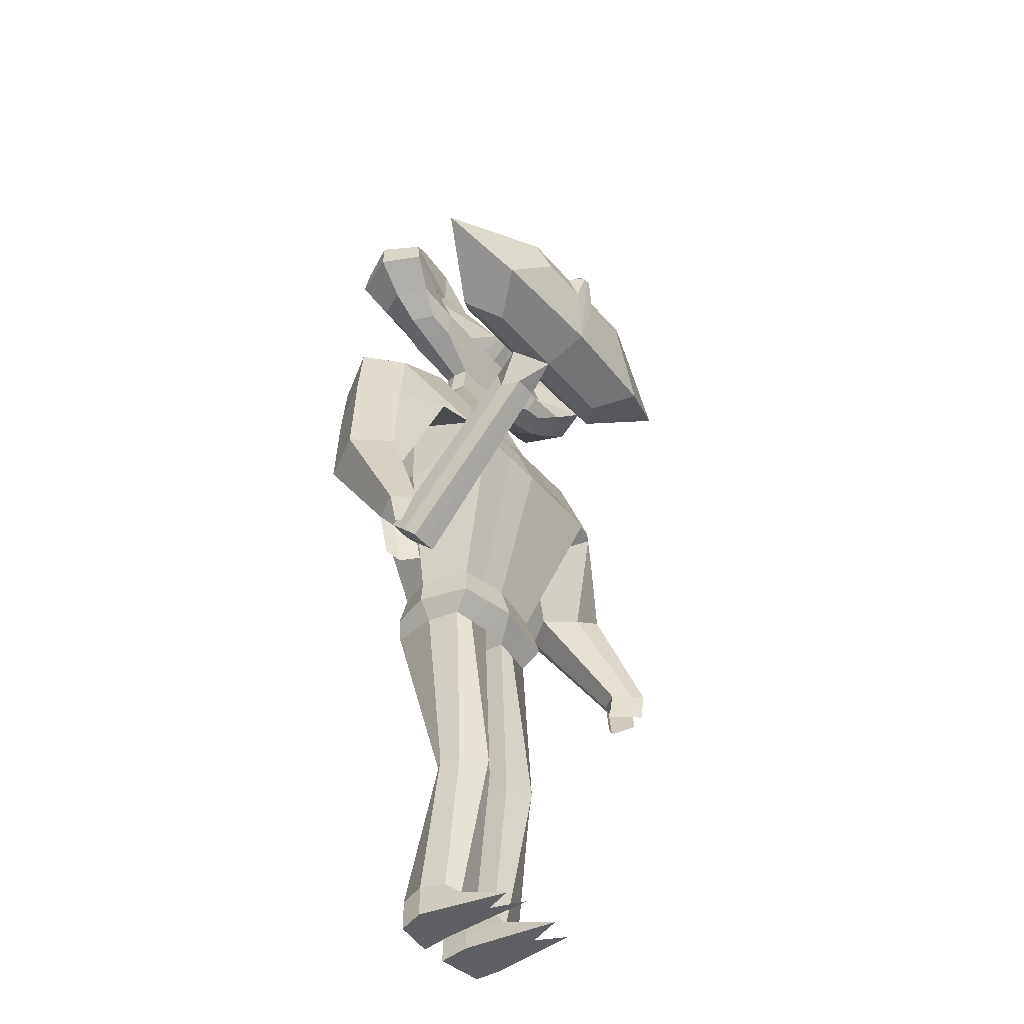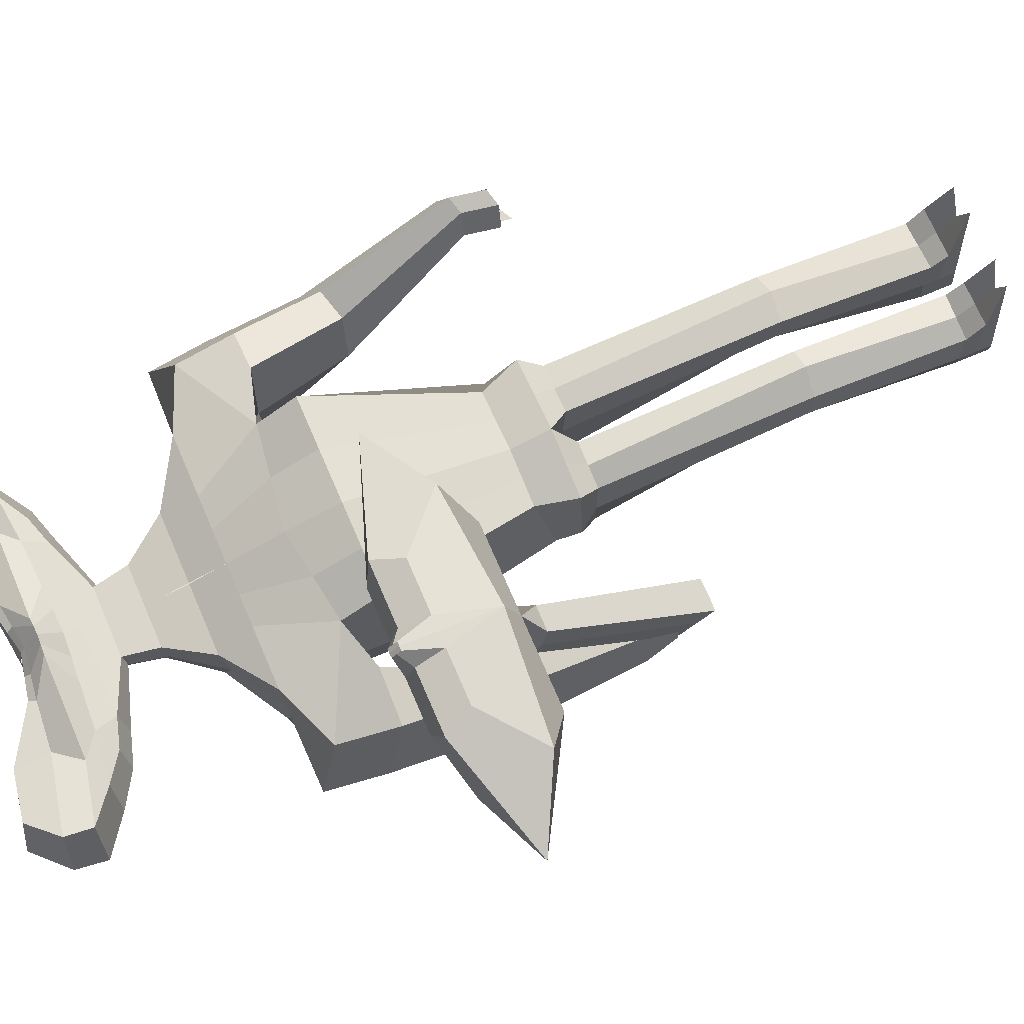
<metadata>
{"format":"obj","ext":"obj","renderer":"f3d","projection":"perspective","resolution":1024,"background":"white","views":[{"elev":-43.5,"azim":-53.1,"up":"+Y"},{"elev":71.5,"azim":-113.3,"up":"+Z"}]}
</metadata>
<code>
o Cube
v -0.3238 -0.3326 0.05062
v -0.2728 -0.3326 0.05062
v -0.318 -0.0781 0.2841
v -0.2786 -0.0781 0.2841
v -0.3238 -0.3851 0.1039
v -0.2728 -0.3851 0.1039
v -0.318 -0.1267 0.3335
v -0.2786 -0.1267 0.3335
v -0.2983 -0.02066 0.3072
v -0.2983 -0.09743 0.3851
v -0.2983 0.06049 0.3256
v -0.2983 -0.07353 0.4616
v -0.3218 0.0754 0.4119
v -0.2748 0.0754 0.4119
v -0.3218 0.01738 0.4708
v -0.2748 0.01738 0.4708
v -0.3051 0.08507 0.4629
v -0.2915 0.08507 0.4629
v -0.3051 0.07109 0.4771
v -0.2915 0.07109 0.4771
v -0.2746 -0.1177 0.295
v -0.2728 -0.3588 0.07726
v -0.3238 -0.3588 0.07726
v -0.322 -0.1177 0.295
v -0.2564 -0.06858 0.3375
v -0.3402 -0.06858 0.3375
v -0.27 0.06243 0.4558
v -0.3266 0.06243 0.4558
v -0.2915 0.07808 0.47
v -0.3051 0.07808 0.47
v -0.2983 -0.3335 0.04958
v -0.2983 -0.07817 0.2839
v -0.2983 -0.3862 0.1031
v -0.2983 -0.127 0.3334
v -0.2983 0.07598 0.4122
v -0.2983 0.01772 0.4713
v -0.2983 0.08569 0.4634
v -0.2983 0.07166 0.4776
v -0.2983 0.07868 0.4705
v -0.2983 -0.3599 0.07633
v -0.4385 -0.02072 0.3072
v -0.1581 -0.02072 0.3072
v -0.4385 -0.09739 0.385
v -0.1581 -0.09739 0.385
v -0.4907 0.04601 0.3401
v -0.1059 0.04601 0.3401
v -0.4907 -0.05921 0.4469
v -0.1059 -0.05921 0.4469
v -0.4044 0.0754 0.4119
v -0.1922 0.0754 0.4119
v -0.4044 0.01738 0.4708
v -0.1922 0.01738 0.4708
v -0.1088 -0.06858 0.3375
v -0.4878 -0.06858 0.3375
v 0.01496 0.002324 0.4016
v -0.6116 0.002324 0.4016
v -0.1703 0.06243 0.4558
v -0.4263 0.06243 0.4558
v -0.143 0.4623 -0.02677
v -0.143 0.4623 -0.1005
v -0.1913 0.6263 -0.01852
v -0.1913 0.6263 -0.1103
v -0.2456 0.5326 0.01381
v -0.2456 0.5326 -0.1368
v -0.2386 0.5794 0.004473
v -0.2386 0.5794 -0.1302
v -0.1906 0.4928 -0.008057
v -0.1906 0.4928 -0.1192
v -0.09627 0.4477 -0.1047
v -0.09627 0.4477 -0.02253
v -0.1131 0.6115 -0.1103
v -0.1131 0.6115 -0.01852
v -0.1206 0.5197 -0.1298
v -0.1403 0.5123 -0.02207
v -0.1084 0.5573 -0.1241
v -0.1084 0.5538 -0.02335
v -0.1084 0.4837 -0.008057
v -0.1084 0.4837 -0.1192
v -0.02462 0.4477 -0.1047
v -0.02462 0.4477 -0.02253
v -0.02462 0.5579 -0.1047
v -0.02462 0.5579 -0.02253
v -0.03678 0.5106 -0.1298
v 0.01771 0.5106 0.01967
v -0.0307 0.546 -0.1241
v -0.0307 0.546 -0.01788
v -0.0307 0.4792 -0.008057
v -0.0307 0.4792 -0.1192
v -0.1661 0.455 -0.06479
v -0.2199 0.6379 -0.06597
v 0.04589 0.5499 -0.07171
v -0.2805 0.5334 -0.05723
v -0.2727 0.5856 -0.06215
v -0.2191 0.489 -0.06542
v -0.1327 0.6214 -0.06597
v -0.1139 0.4387 -0.06493
v -0.03401 0.5616 -0.06493
v 0.04719 0.3526 -0.09237
v 0.04719 0.3526 -0.03676
v -0.02154 0.3526 -0.09237
v -0.02154 0.3526 -0.03676
v 0.01282 0.3526 -0.09237
v 0.01282 0.3526 -0.03676
v -0.03001 0.3465 -0.06544
v 0.01851 0.4117 -0.04026
v 0.04772 0.4117 -0.08752
v -0.0107 0.4117 -0.04026
v -0.0179 0.4065 -0.06463
v -0.0107 0.4117 -0.08752
v 0.01851 0.4117 -0.08752
v 0.04772 0.4117 -0.04026
v 0.04626 0.2806 -0.1123
v 0.04626 0.2806 -0.01742
v -0.07106 0.2806 -0.1123
v -0.07106 0.2806 -0.01742
v -0.0124 0.2806 -0.1123
v -0.0124 0.2806 -0.01742
v -0.08551 0.2703 -0.06637
v 0.03717 0.1269 0.06772
v 0.03717 0.0925 -0.1885
v 0.04202 0.2204 -0.148
v 0.04202 0.2204 0.01819
v -0.1634 0.2204 -0.148
v -0.1634 0.2204 0.01819
v -0.06067 0.2204 -0.148
v -0.06067 0.2204 0.01819
v -0.1886 0.2022 -0.0675
v -0.2689 0.1775 -0.1409
v -0.2689 0.1775 0.0114
v -0.1159 0.08073 -0.1885
v -0.1159 0.1031 0.05907
v -0.3066 0.2157 -0.06863
v -0.1359 0.1504 -0.06863
v 0.0392 -0.2263 -0.1602
v 0.0392 -0.2263 0.02321
v 0.0374 -0.2463 -0.07137
v -0.05043 -0.2263 -0.1422
v -0.05043 -0.2263 0.005269
v -0.089 -0.2463 -0.07137
v 0.03395 0.03715 0.1031
v -0.1159 0.03715 0.1031
v 0.03717 0.03715 -0.1894
v -0.1159 0.03715 -0.1894
v -0.1359 0.0101 -0.06948
v -0.2811 0.07855 -0.1409
v -0.2811 0.07855 0.01139
v -0.2009 0.07855 -0.1885
v -0.2009 0.07855 0.05906
v -0.3188 0.1167 -0.06864
v -0.1788 0.08647 -0.06864
v -0.2473 -0.0815 -0.1206
v -0.2925 -0.06583 -0.1397
v -0.2473 -0.0815 -0.006531
v -0.2925 -0.06583 0.01258
v -0.3302 -0.0433 -0.06745
v -0.2111 -0.07357 -0.06745
v -0.2942 -0.2973 0.0255
v -0.3198 -0.2884 0.01467
v -0.2942 -0.2973 0.09016
v -0.3198 -0.2884 0.101
v -0.3412 -0.2757 0.05562
v -0.2737 -0.2928 0.05562
v 0.2371 0.4623 -0.02677
v 0.2371 0.4623 -0.1005
v 0.2853 0.6263 -0.01852
v 0.2853 0.6263 -0.1103
v 0.04702 0.4477 -0.1047
v 0.04702 0.4477 -0.02253
v 0.04702 0.552 -0.1165
v 0.04702 0.5426 -0.02253
v 0.3397 0.5326 0.01381
v 0.3397 0.5326 -0.1368
v 0.04702 0.5015 -0.1287
v 0.04702 0.5087 0.02969
v 0.3327 0.5794 0.004473
v 0.3327 0.5794 -0.1302
v 0.04702 0.5347 -0.1241
v 0.04702 0.5347 -0.008057
v 0.04702 0.4746 -0.008057
v 0.2846 0.4928 -0.008057
v 0.2846 0.4928 -0.1192
v 0.04702 0.4746 -0.1192
v 0.1903 0.4477 -0.1047
v 0.1903 0.4477 -0.02253
v 0.2072 0.6115 -0.1103
v 0.2072 0.6115 -0.01852
v 0.2146 0.5197 -0.1298
v 0.2343 0.5123 -0.02207
v 0.2025 0.5573 -0.1241
v 0.2025 0.5538 -0.02335
v 0.2025 0.4837 -0.008057
v 0.2025 0.4837 -0.1192
v 0.1187 0.4477 -0.1047
v 0.1187 0.4477 -0.02253
v 0.1187 0.5579 -0.1047
v 0.1187 0.5579 -0.02253
v 0.1308 0.5106 -0.1298
v 0.07633 0.5106 0.01967
v 0.1247 0.546 -0.1241
v 0.1247 0.546 -0.01788
v 0.1247 0.4792 -0.008057
v 0.1247 0.4792 -0.1192
v 0.2601 0.455 -0.06479
v 0.3139 0.6379 -0.06597
v 0.04815 0.5499 -0.07171
v 0.3745 0.5334 -0.05723
v 0.3667 0.5856 -0.06215
v 0.3131 0.489 -0.06542
v 0.2268 0.6214 -0.06597
v 0.208 0.4387 -0.06493
v 0.1281 0.5616 -0.06493
v 0.04686 0.3526 -0.09237
v 0.04686 0.3526 -0.03676
v 0.1156 0.3526 -0.09237
v 0.1156 0.3526 -0.03676
v 0.08122 0.3526 -0.09237
v 0.08122 0.3526 -0.03676
v 0.124 0.3465 -0.06544
v 0.07553 0.4117 -0.04026
v 0.04632 0.4117 -0.08752
v 0.1047 0.4117 -0.04026
v 0.1119 0.4065 -0.06463
v 0.1047 0.4117 -0.08752
v 0.07553 0.4117 -0.08752
v 0.04632 0.4117 -0.04026
v 0.04778 0.2806 -0.1123
v 0.04778 0.2806 -0.01742
v 0.1651 0.2806 -0.1123
v 0.1651 0.2806 -0.01742
v 0.1064 0.2806 -0.1123
v 0.1064 0.2806 -0.01742
v 0.1796 0.2703 -0.06637
v 0.03717 0.1269 0.06772
v 0.03717 0.09227 -0.1885
v 0.04202 0.2204 -0.148
v 0.04202 0.2204 0.01819
v 0.2574 0.2204 -0.148
v 0.2574 0.2204 0.01819
v 0.1547 0.2204 -0.148
v 0.1547 0.2204 0.01819
v 0.2827 0.2022 -0.0675
v 0.3629 0.1775 -0.1409
v 0.3629 0.1775 0.0114
v 0.2099 0.08073 -0.1885
v 0.2099 0.1031 0.05907
v 0.4006 0.2157 -0.06863
v 0.23 0.1504 -0.06863
v 0.0392 -0.2263 -0.1602
v 0.0392 -0.2263 0.02321
v 0.0374 -0.2463 -0.07137
v 0.1445 -0.2263 -0.1422
v 0.1445 -0.2263 0.005269
v 0.183 -0.2463 -0.07137
v 0.03395 0.03715 0.1031
v 0.2099 0.03715 0.1031
v 0.03717 0.03715 -0.1894
v 0.2099 0.03715 -0.1894
v 0.23 0.0101 -0.06948
v 0.3751 0.07855 -0.1409
v 0.3751 0.07855 0.01139
v 0.2949 0.07855 -0.1885
v 0.2949 0.07855 0.05906
v 0.4128 0.1167 -0.06864
v 0.2729 0.08647 -0.06864
v 0.3414 -0.0815 -0.1206
v 0.3866 -0.06583 -0.1397
v 0.3414 -0.0815 -0.006531
v 0.3866 -0.06583 0.01258
v 0.4243 -0.0433 -0.06745
v 0.3052 -0.07357 -0.06745
v 0.3883 -0.2973 0.0255
v 0.4139 -0.2884 0.01467
v 0.3883 -0.2973 0.09016
v 0.4139 -0.2884 0.101
v 0.4352 -0.2757 0.05562
v 0.3677 -0.2928 0.05562
v 0.0384 -0.2916 -0.1646
v 0.0384 -0.2916 0.04268
v 0.03622 -0.2868 -0.07206
v -0.07034 -0.2916 -0.1428
v -0.07034 -0.2916 0.02091
v -0.09222 -0.2868 -0.07206
v 0.0384 -0.2916 -0.1646
v 0.0384 -0.2916 0.04268
v 0.03622 -0.2868 -0.07206
v 0.1661 -0.2916 -0.1428
v 0.1661 -0.2916 0.02091
v 0.188 -0.2868 -0.07206
v 0.01513 -0.3213 -0.07153
v 0.01707 -0.3262 -0.1608
v -0.05727 -0.3262 -0.1497
v 0.01707 -0.3262 0.00127
v -0.05727 -0.3262 -0.009824
v -0.06588 -0.3213 -0.07153
v 0.01532 -0.6714 -0.03335
v 0.004122 -0.6763 -0.05843
v -0.04394 -0.6763 -0.0535
v 0.01726 -0.6763 0.01446
v -0.05708 -0.6763 0.003366
v -0.0657 -0.6714 -0.03335
v 0.01612 -0.928 -0.07107
v 0.01806 -0.9329 -0.1247
v -0.05628 -0.9329 -0.1136
v 0.01806 -0.9329 -0.01136
v -0.05628 -0.9329 -0.02245
v -0.06497 -0.9248 -0.07107
v 0.06643 -0.3242 -0.07171
v 0.06837 -0.329 -0.1609
v 0.1527 -0.329 -0.1498
v 0.06837 -0.329 0.001166
v 0.1527 -0.329 -0.009928
v 0.1613 -0.3242 -0.07171
v 0.06572 -0.6743 -0.03325
v 0.07989 -0.6792 -0.05838
v 0.1397 -0.6792 -0.04728
v 0.06766 -0.6792 0.01452
v 0.152 -0.6792 0.003423
v 0.1606 -0.6743 -0.03325
v 0.06504 -0.9272 -0.07098
v 0.06697 -0.932 -0.1247
v 0.1513 -0.932 -0.1136
v 0.06697 -0.932 -0.01131
v 0.1513 -0.932 -0.0224
v 0.16 -0.9272 -0.07098
v 0.369 -0.3718 0.04456
v 0.3947 -0.3629 0.03372
v 0.416 -0.3501 0.07468
v 0.379 -0.3541 0.08843
v 0.4046 -0.3452 0.09927
v 0.3585 -0.3496 0.05389
v -0.2814 -0.3496 0.09353
v -0.307 -0.3407 0.1044
v -0.3284 -0.3279 0.05899
v -0.2758 -0.3729 0.02928
v -0.3014 -0.364 0.01844
v -0.2552 -0.3684 0.0594
v 0.01583 -0.9821 -0.07075
v 0.01777 -0.987 -0.1244
v -0.05657 -0.987 -0.1133
v 0.001746 -0.987 0.1076
v -0.03964 -0.987 0.09653
v -0.06526 -0.9789 -0.07075
v 0.06475 -0.9813 -0.07066
v 0.06668 -0.9861 -0.1244
v 0.151 -0.9861 -0.1133
v 0.08362 -0.9861 0.1077
v 0.135 -0.9861 0.09658
v 0.1597 -0.9813 -0.07066
v 0.1598 -0.9533 -0.07083
v 0.1511 -0.9581 -0.1134
v 0.06683 -0.9581 -0.1245
v 0.0649 -0.9533 -0.07083
v 0.06683 -0.9581 0.01003
v 0.1511 -0.9581 0.009622
v -0.05643 -0.9599 -0.1135
v 0.01791 -0.9599 -0.1246
v -0.06512 -0.9519 -0.07091
v -0.05643 -0.9599 0.009699
v 0.01791 -0.9599 0.0101
v 0.01597 -0.9551 -0.07091
v 0.08284 0.4477 -0.1047
v 0.08284 0.4477 -0.02253
v 0.08284 0.5549 -0.1106
v 0.08284 0.5502 -0.02253
v 0.08892 0.5061 -0.1293
v 0.06167 0.5096 0.02468
v 0.08588 0.5403 -0.1241
v 0.08588 0.5403 -0.01297
v 0.08588 0.4769 -0.008057
v 0.08588 0.4769 -0.1192
v 0.0881 0.5557 -0.06832
v 0.06404 0.3526 -0.09237
v 0.06404 0.3526 -0.03676
v 0.06093 0.4117 -0.08752
v 0.06093 0.4117 -0.04026
v 0.07711 0.2806 -0.1123
v 0.07711 0.2806 -0.01742
v 0.09836 0.2204 -0.148
v 0.09836 0.2204 0.01819
v 0.1235 0.0865 -0.1885
v 0.1235 0.115 0.06339
v 0.09183 -0.2263 -0.1512
v 0.09183 -0.2263 0.01424
v 0.1235 0.03715 -0.1894
v 0.1219 0.03715 0.1031
v 0.1023 -0.2916 -0.1537
v 0.1023 -0.2916 0.03179
v 0.1105 -0.329 -0.1554
v 0.1105 -0.329 -0.004381
v 0.1098 -0.6792 -0.04999
v 0.1098 -0.6792 0.04076
v 0.1091 -0.932 -0.1191
v 0.1091 -0.932 -0.01685
v 0.1088 -0.9861 -0.1188
v 0.1088 -0.9861 0.04433
v 0.1122 -0.9813 -0.07066
v 0.109 -0.9581 0.009824
v 0.109 -0.9581 -0.119
v 0.0112 0.4477 -0.1047
v 0.0112 0.4477 -0.02253
v 0.0112 0.5549 -0.1106
v 0.0112 0.5502 -0.02253
v 0.005118 0.5061 -0.1293
v 0.03237 0.5096 0.02468
v 0.008158 0.5403 -0.1241
v 0.008158 0.5403 -0.01297
v 0.008158 0.4769 -0.008057
v 0.008158 0.4769 -0.1192
v 0.005936 0.5557 -0.06832
v 0.03 0.3526 -0.09237
v 0.03 0.3526 -0.03676
v 0.03311 0.4117 -0.08752
v 0.03311 0.4117 -0.04026
v 0.01693 0.2806 -0.1123
v 0.01693 0.2806 -0.01742
v -0.009324 0.2204 -0.148
v -0.009324 0.2204 0.01819
v -0.03934 0.08662 -0.1885
v -0.03934 0.115 0.06339
v -0.005614 -0.2263 -0.1512
v -0.005614 -0.2263 0.01424
v -0.03934 0.03715 -0.1894
v -0.04095 0.03715 0.1031
v -0.01597 -0.2916 -0.1537
v -0.01597 -0.2916 0.03179
v -0.0201 -0.3262 -0.1553
v -0.0201 -0.3262 -0.004277
v -0.01991 -0.6763 -0.05005
v -0.01991 -0.6763 0.04071
v -0.01911 -0.9329 -0.1192
v -0.01911 -0.9329 -0.0169
v -0.0194 -0.987 -0.1189
v -0.0194 -0.987 0.04428
v -0.02472 -0.9805 -0.07075
v -0.01926 -0.9599 0.009901
v -0.01926 -0.9599 -0.119
f 40 22 6 33
f 31 2 22 40
f 1 31 40 23
f 23 40 33 5
f 96 70 59 89
f 95 90 61 72
f 76 72 61 65
f 93 90 62 66
f 78 69 60 68
f 75 73 64 66
f 94 92 64 68
f 77 74 63 67
f 71 75 66 62
f 92 93 66 64
f 74 76 65 63
f 70 77 67 59
f 89 94 68 60
f 73 78 68 64
f 83 88 78 73
f 80 87 77 70
f 84 86 76 74
f 81 85 75 71
f 87 84 74 77
f 85 83 73 75
f 88 79 69 78
f 86 82 72 76
f 97 95 72 82
f 105 107 101 103
f 413 105 103 411
f 409 97 82 402
f 406 402 82 86
f 408 399 79 88
f 405 403 83 85
f 407 404 84 87
f 401 405 85 81
f 404 406 86 84
f 400 407 87 80
f 403 408 88 83
f 401 81 97 409
f 107 108 104 101
f 81 71 95 97
f 59 67 94 89
f 63 65 93 92
f 67 63 92 94
f 109 110 102 100
f 65 61 90 93
f 71 62 90 95
f 69 96 89 60
f 100 102 116 114
f 410 98 112 414
f 104 100 114 118
f 108 109 100 104
f 412 106 98 410
f 399 167 106 412
f 96 69 109 108
f 69 79 110 109
f 70 96 108 107
f 400 80 105 413
f 80 70 107 105
f 414 112 121 416
f 118 114 123 127
f 117 115 124 126
f 115 118 127 124
f 411 103 117 415
f 101 104 118 115
f 103 101 115 117
f 416 121 120 418
f 127 123 128 132
f 126 124 129 131
f 124 127 132 129
f 417 126 131 419
f 114 116 125 123
f 415 117 126 417
f 129 132 149 146
f 423 141 138 421
f 132 128 145 149
f 123 125 130 128
f 250 248 283 285
f 420 134 277 424
f 144 143 137 139
f 422 142 134 420
f 141 144 139 138
f 131 133 144 141
f 418 120 142 422
f 133 130 143 144
f 419 131 141 423
f 145 147 151 152
f 149 145 152 155
f 128 130 147 145
f 130 133 150 147
f 133 131 148 150
f 131 129 146 148
f 154 155 161 160
f 153 154 160 159
f 150 148 153 156
f 147 150 156 151
f 148 146 154 153
f 146 149 155 154
f 162 159 160 161
f 157 162 161 158
f 155 152 158 161
f 152 151 157 158
f 156 153 159 162
f 151 156 162 157
f 210 203 163 184
f 209 186 165 204
f 190 175 165 186
f 207 176 166 204
f 192 181 164 183
f 189 176 172 187
f 208 181 172 206
f 191 180 171 188
f 185 166 176 189
f 206 172 176 207
f 188 171 175 190
f 184 163 180 191
f 203 164 181 208
f 187 172 181 192
f 197 187 192 202
f 194 184 191 201
f 198 188 190 200
f 195 185 189 199
f 201 191 188 198
f 199 189 187 197
f 202 192 183 193
f 200 190 186 196
f 211 196 186 209
f 219 217 215 221
f 375 373 217 219
f 371 364 196 211
f 368 200 196 364
f 370 202 193 361
f 367 199 197 365
f 369 201 198 366
f 363 195 199 367
f 366 198 200 368
f 362 194 201 369
f 365 197 202 370
f 363 371 211 195
f 221 215 218 222
f 195 211 209 185
f 163 203 208 180
f 171 206 207 175
f 180 208 206 171
f 223 214 216 224
f 175 207 204 165
f 185 209 204 166
f 183 164 203 210
f 214 228 230 216
f 372 376 226 212
f 218 232 228 214
f 222 218 214 223
f 374 372 212 220
f 361 374 220 167
f 210 222 223 183
f 183 223 224 193
f 184 221 222 210
f 362 375 219 194
f 194 219 221 184
f 376 378 235 226
f 232 241 237 228
f 231 240 238 229
f 229 238 241 232
f 373 377 231 217
f 215 229 232 218
f 217 231 229 215
f 378 380 234 235
f 241 246 242 237
f 240 245 243 238
f 238 243 246 241
f 379 381 245 240
f 228 237 239 230
f 377 379 240 231
f 243 260 263 246
f 385 383 252 255
f 246 263 259 242
f 237 242 244 239
f 136 135 278 279
f 251 253 288 286
f 258 253 251 257
f 384 382 248 256
f 255 252 253 258
f 245 255 258 247
f 380 384 256 234
f 247 258 257 244
f 381 385 255 245
f 259 266 265 261
f 263 269 266 259
f 242 259 261 244
f 244 261 264 247
f 247 264 262 245
f 245 262 260 243
f 268 274 275 269
f 267 273 274 268
f 264 270 267 262
f 261 265 270 264
f 262 267 268 260
f 260 268 269 263
f 274 273 276 271 272 275
f 269 275 272 266
f 266 272 271 265
f 270 276 273 267
f 265 271 276 270
f 424 277 290 426
f 282 280 291 294
f 286 288 312 309
f 288 287 311 312
f 249 250 285 284
f 138 139 282 281
f 421 138 281 425
f 382 251 286 386
f 253 252 287 288
f 139 137 280 282
f 383 249 284 387
f 134 136 279 277
f 289 292 298 295
f 426 290 296 428
f 279 278 292 289
f 425 281 293 427
f 277 279 289 290
f 281 282 294 293
f 299 300 306 305
f 296 295 301 302
f 427 293 299 429
f 290 289 295 296
f 293 294 300 299
f 294 291 297 300
f 352 351 344 343
f 358 357 342 341
f 300 297 303 306
f 428 296 302 430
f 295 298 304 301
f 429 299 305 431
f 309 312 318 315
f 312 311 317 318
f 386 286 309 388
f 284 285 307 310
f 387 284 310 389
f 285 283 308 307
f 391 316 322 393
f 316 313 319 322
f 388 309 315 390
f 310 307 313 316
f 389 310 316 391
f 307 308 314 313
f 350 349 348 345
f 436 356 338 432
f 313 314 320 319
f 318 317 323 324
f 315 318 324 321
f 390 315 321 392
f 272 275 327 326
f 271 272 326 325
f 273 276 330 328
f 273 274 329 328
f 161 160 332 333
f 160 159 331 332
f 157 162 336 334
f 158 157 334 335
f 434 433 341 342
f 432 434 342 339
f 396 348 347 395
f 394 345 348 396
f 435 358 341 433
f 353 352 343 346
f 357 355 339 342
f 398 350 345 394
f 356 360 337 338
f 349 354 347 348
f 397 353 346 395
f 360 359 340 337
f 393 322 353 397
f 324 323 354 349
f 392 321 350 398
f 322 319 352 353
f 321 324 349 350
f 319 320 351 352
f 301 304 359 360
f 302 301 360 356
f 306 303 355 357
f 431 305 358 435
f 430 302 356 436
f 305 306 357 358
f 320 392 398 351
f 323 393 397 354
f 354 397 395 347
f 351 398 394 344
f 344 394 396 343
f 343 396 395 346
f 314 390 392 320
f 311 389 391 317
f 308 388 390 314
f 317 391 393 323
f 287 387 389 311
f 283 386 388 308
f 252 383 387 287
f 248 382 386 283
f 233 254 385 381
f 244 257 384 380
f 257 251 382 384
f 254 249 383 385
f 227 236 379 377
f 236 233 381 379
f 239 244 380 378
f 213 227 377 373
f 230 239 378 376
f 168 225 375 362
f 193 224 374 361
f 224 216 372 374
f 216 230 376 372
f 169 205 371 363
f 173 365 370 182
f 168 362 369 179
f 174 366 368 178
f 169 363 367 177
f 179 369 366 174
f 177 367 365 173
f 182 370 361 167
f 178 368 364 170
f 205 170 364 371
f 225 213 373 375
f 303 430 436 355
f 304 431 435 359
f 359 435 433 340
f 338 337 434 432
f 337 340 433 434
f 355 436 432 339
f 298 429 431 304
f 297 428 430 303
f 292 427 429 298
f 278 425 427 292
f 291 426 428 297
f 135 421 425 278
f 280 424 426 291
f 119 419 423 140
f 130 418 422 143
f 143 422 420 137
f 137 420 424 280
f 140 423 421 135
f 113 415 417 122
f 122 417 419 119
f 125 416 418 130
f 99 411 415 113
f 116 414 416 125
f 168 400 413 111
f 79 399 412 110
f 110 412 410 102
f 102 410 414 116
f 169 401 409 91
f 173 182 408 403
f 168 179 407 400
f 174 178 406 404
f 169 177 405 401
f 179 174 404 407
f 177 173 403 405
f 182 167 399 408
f 178 170 402 406
f 91 409 402 170
f 111 413 411 99
f 21 4 9 25
f 11 9 41 45
f 24 7 10 26
f 34 8 10
f 32 3 9
f 11 14 50 46
f 10 12 47 43
f 27 14 18 29
f 11 13 35
f 28 13 49 58
f 12 16 36
f 39 30 19 38
f 35 13 17 37
f 28 15 19 30
f 36 16 20 38
f 13 28 30 17
f 37 17 30 39
f 15 28 58 51
f 16 27 29 20
f 27 16 52 57
f 9 26 54 41
f 3 24 26 9
f 14 27 57 50
f 8 21 25 10
f 18 37 39 29
f 15 36 38 19
f 14 35 37 18
f 29 39 38 20
f 12 36 15
f 11 35 14
f 4 32 9
f 7 34 10
f 54 43 47 56
f 55 46 50 57
f 53 42 46 55
f 56 47 51 58
f 45 56 58 49
f 44 53 55 48
f 48 55 57 52
f 41 54 56 45
f 16 12 48 52
f 25 9 42 53
f 12 10 44 48
f 13 11 45 49
f 26 10 43 54
f 9 11 46 42
f 12 15 51 47
f 10 25 53 44
f 31 32 4 2
f 33 6 8 34
f 22 21 8 6
f 24 23 5 7
f 3 1 23 24
f 2 4 21 22
f 5 33 34 7
f 1 3 32 31

</code>
